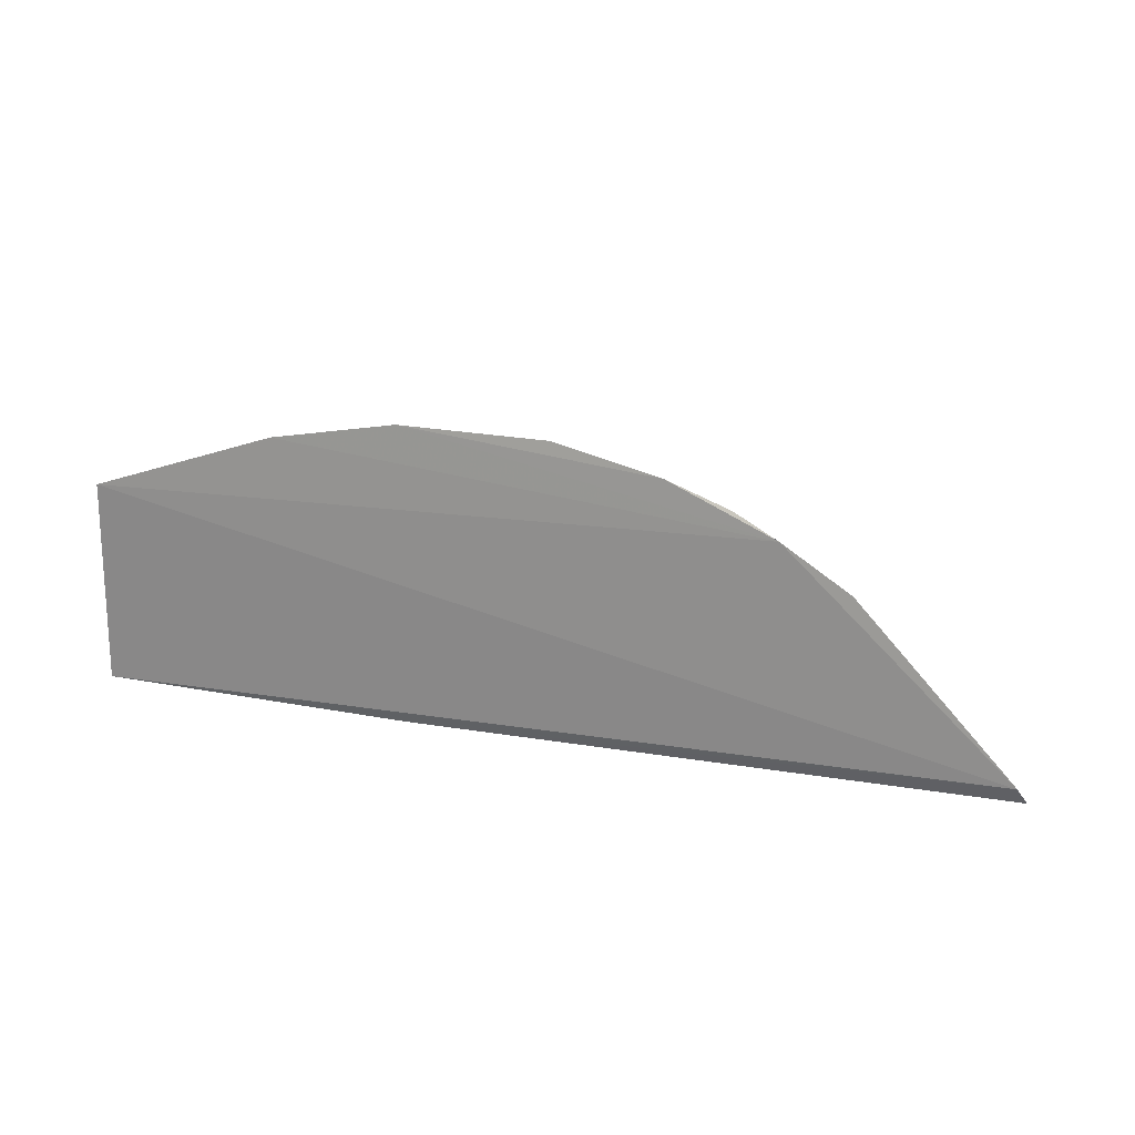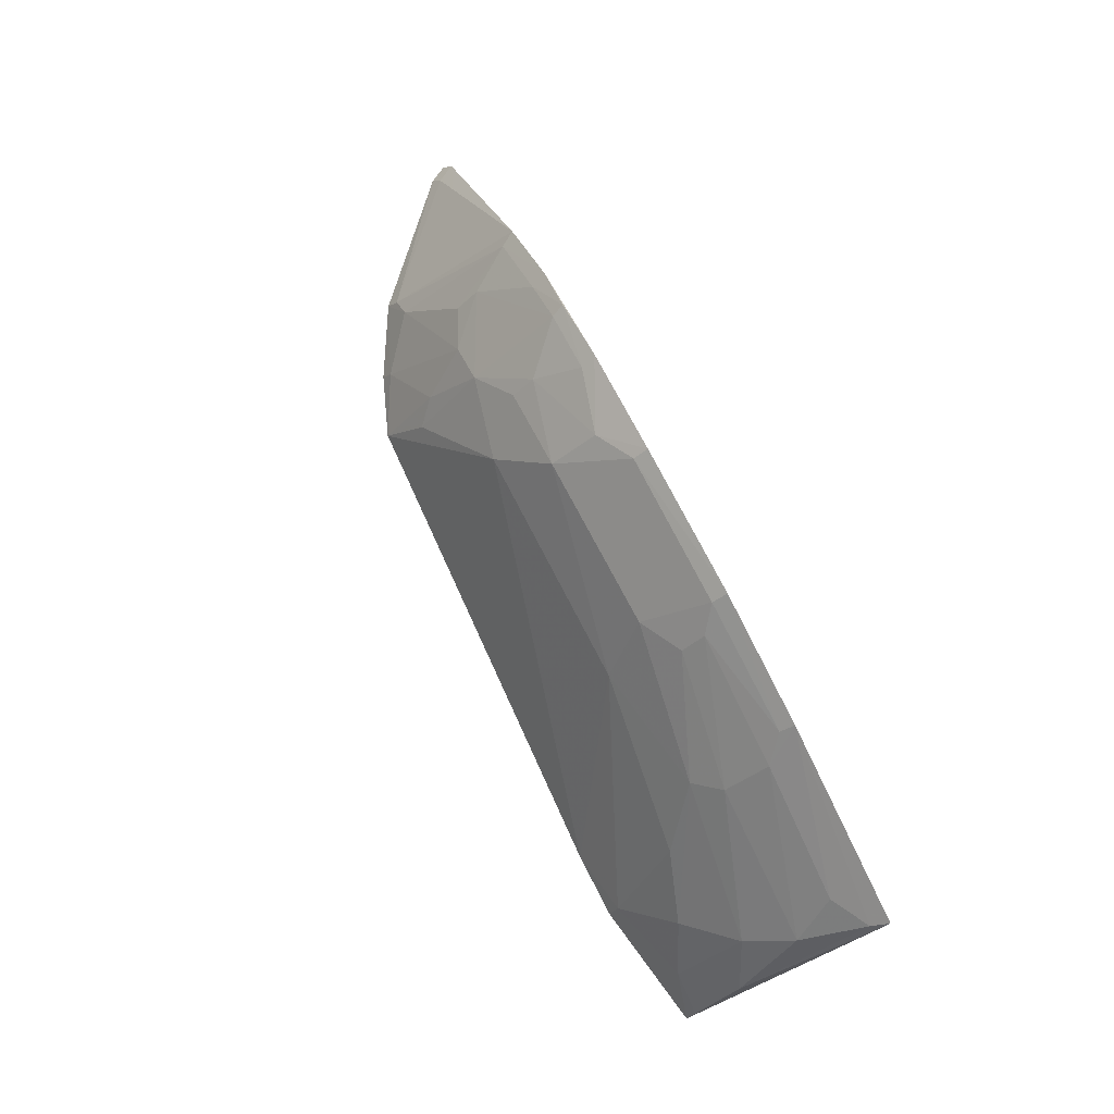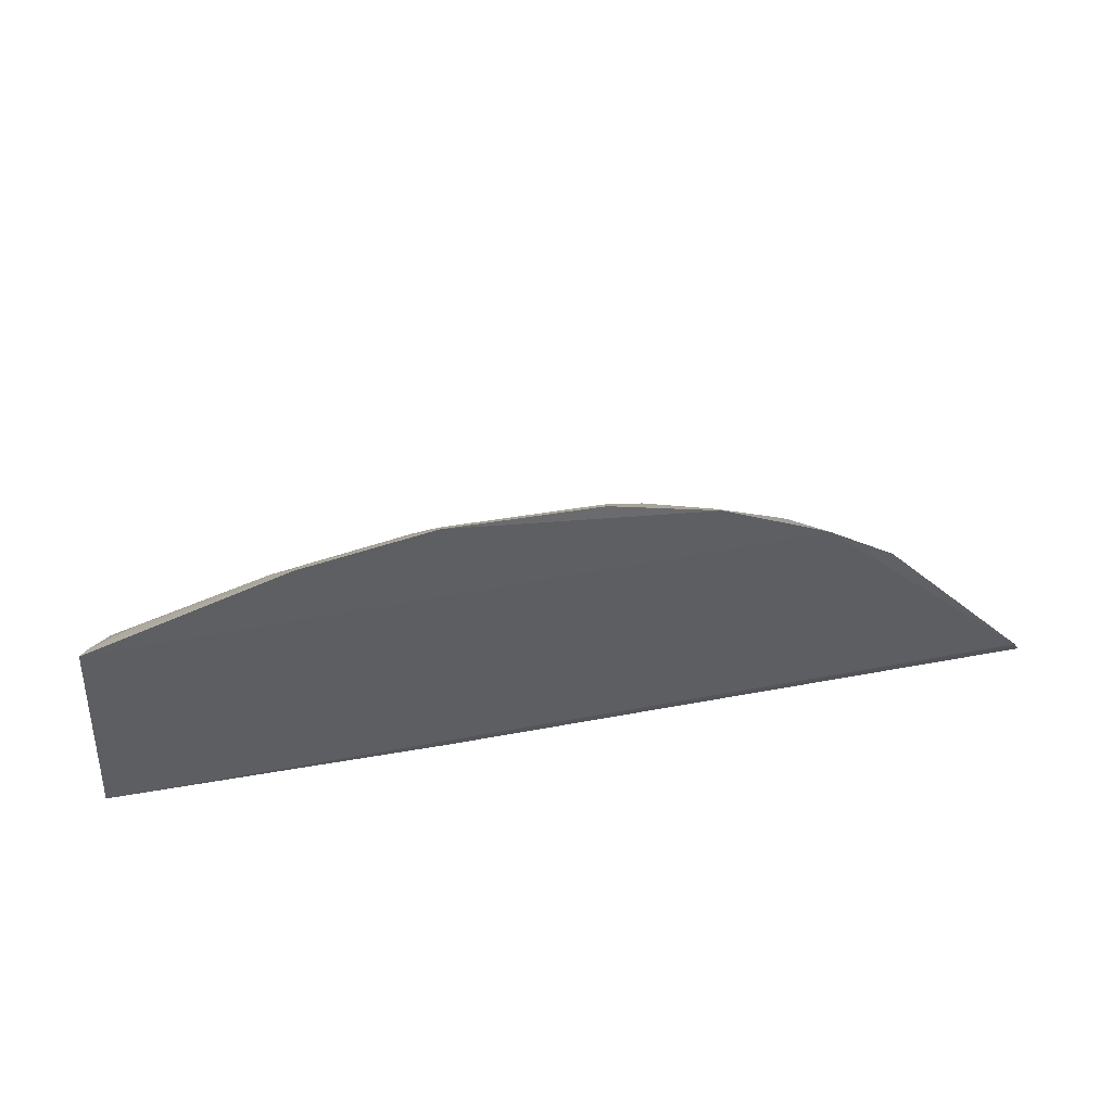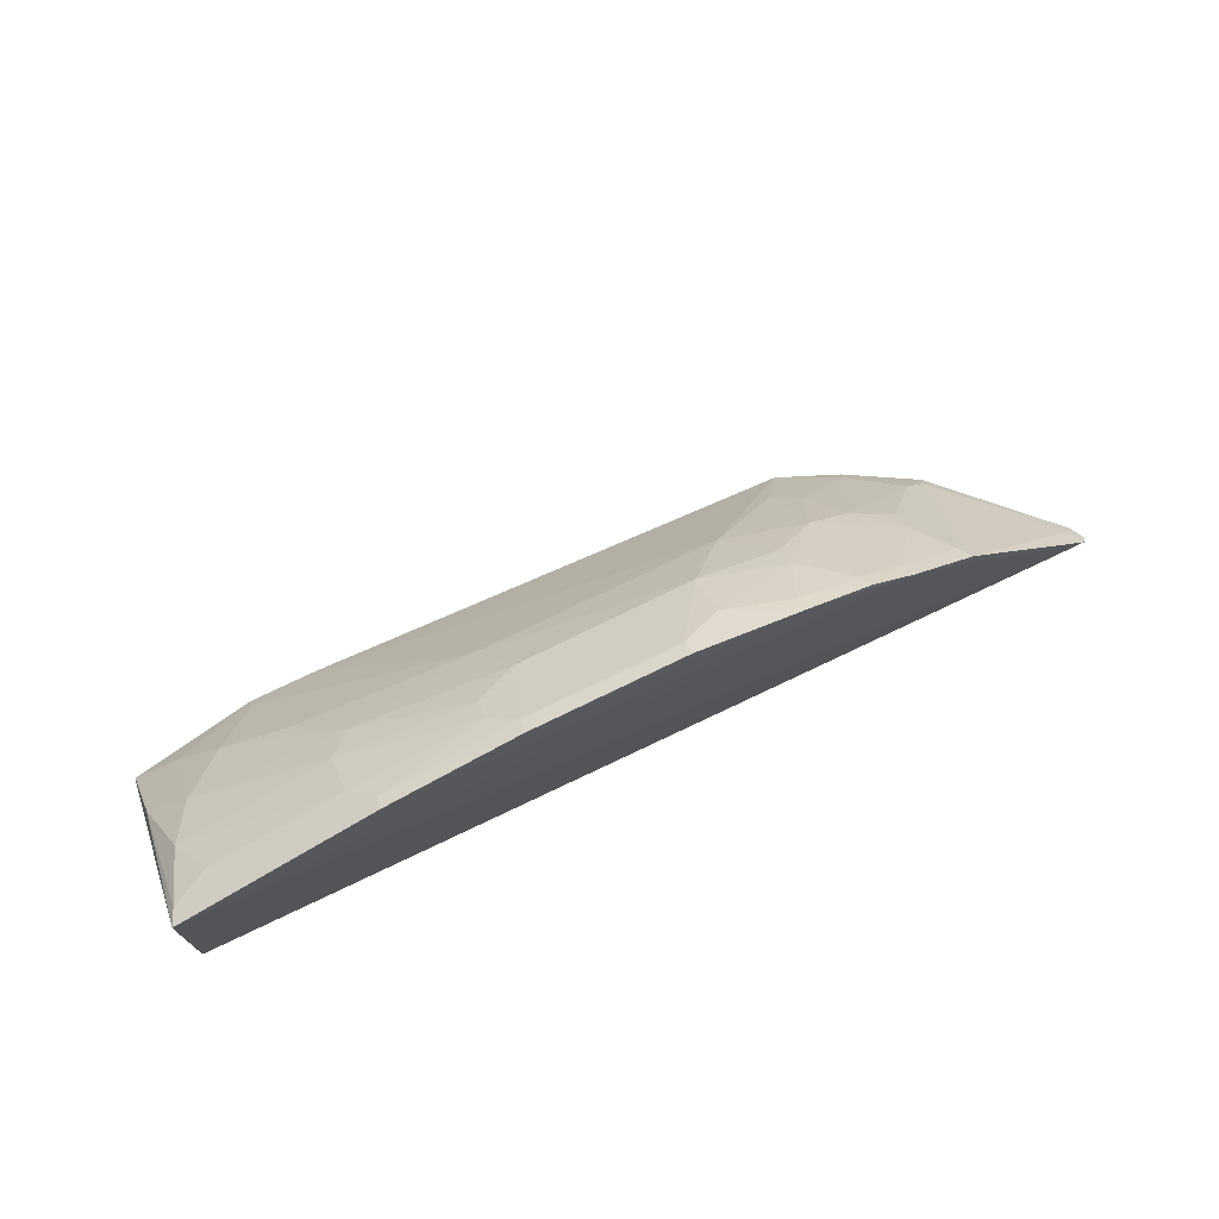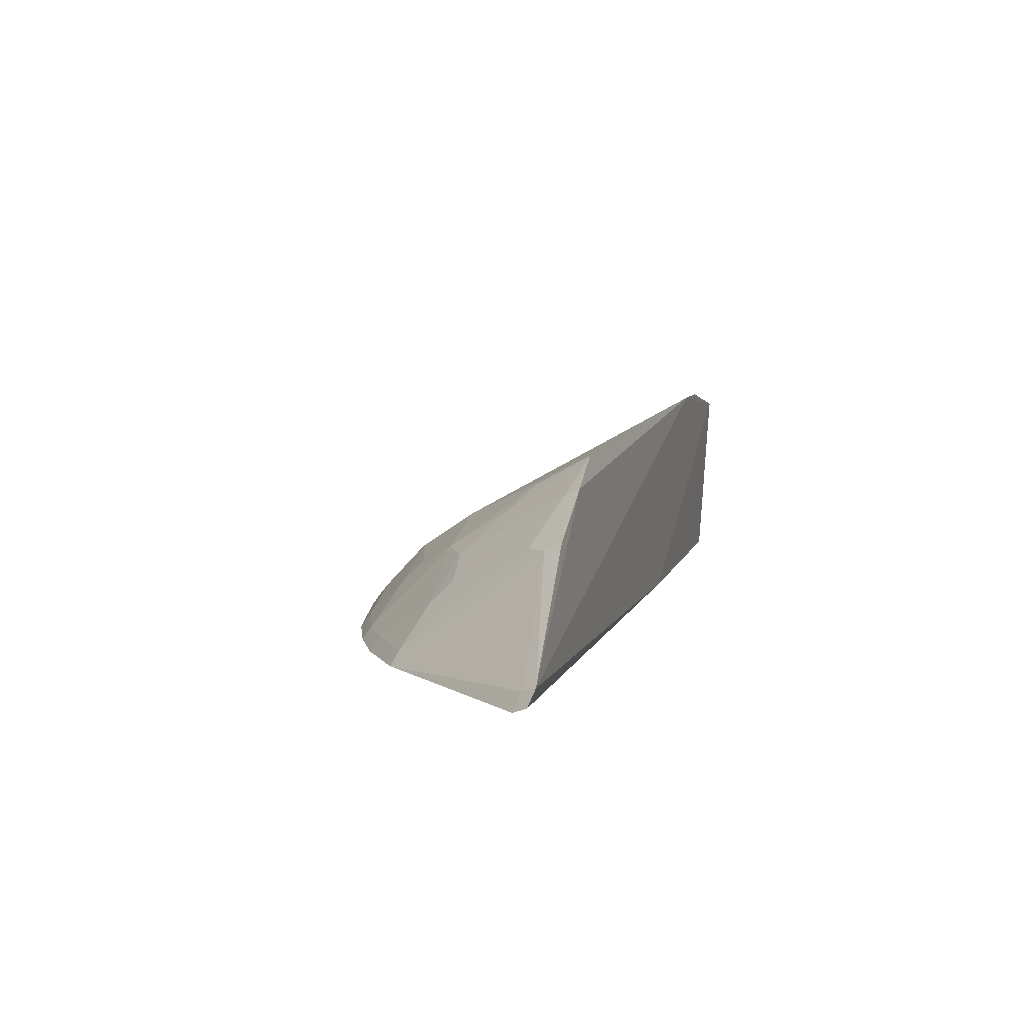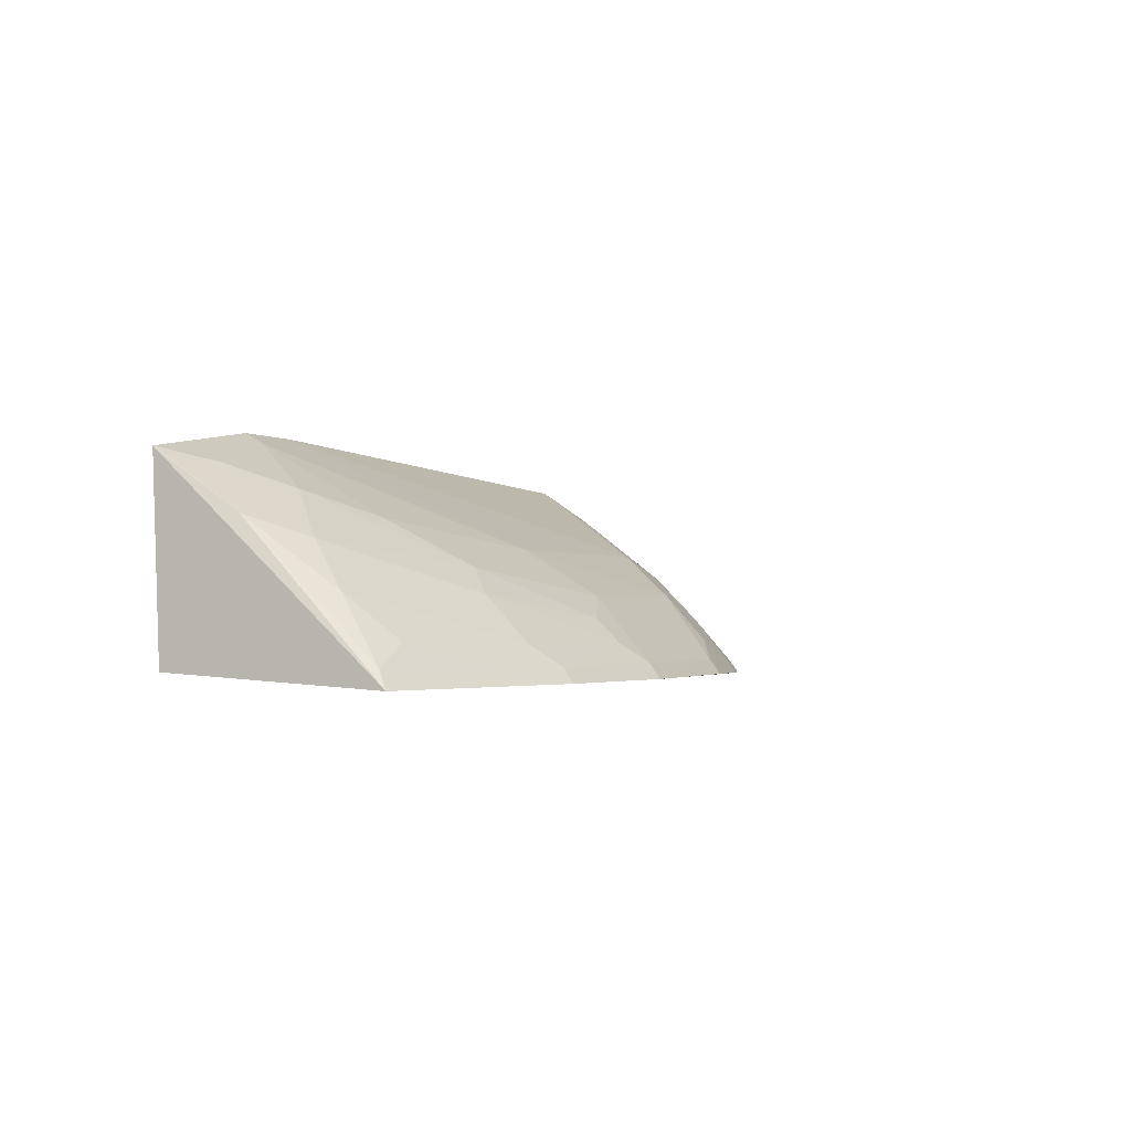
<metadata>
{"format":"obj","ext":"obj","renderer":"f3d","projection":"perspective","resolution":1024,"background":"white","views":[{"elev":18.2,"azim":-158.7,"up":"+Y"},{"elev":78.9,"azim":62.6,"up":"+Y"},{"elev":43.2,"azim":168.1,"up":"+Y"},{"elev":72.9,"azim":154.1,"up":"+Y"},{"elev":7.7,"azim":-76.1,"up":"+Z"},{"elev":-1.5,"azim":115.5,"up":"+Z"}]}
</metadata>
<code>
v 0.231 0.2046 0.2966
v 0.2348 0.2127 0.1709
v 0.2294 0.3541 0.1626
v -0.09702 0.4147 0.1638
v -0.3917 0.2191 0.1785
v 0.09414 0.3342 0.2306
v 0.007576 0.2127 0.1709
v 0.199 0.2904 0.2449
v 0.09546 0.3991 0.163
v -0.2316 0.2206 0.2955
v -0.3903 0.2332 0.1631
v 0.1703 0.2613 0.2745
v 0.2268 0.2595 0.2583
v 0.005715 0.408 0.1733
v 0.1994 0.3464 0.1878
v 0.09929 0.2063 0.3109
v -0.1268 0.3647 0.2157
v -0.2429 0.3682 0.1612
v -0.3957 0.2232 0.1676
v 0.2008 0.229 0.2886
v 0.2137 0.3167 0.2153
v 0.00615 0.4155 0.1634
v 0.1094 0.377 0.186
v 0.2253 0.3477 0.1739
v -0.2729 0.2188 0.2787
v 0.007566 0.324 0.2436
v -0.0971 0.4076 0.1736
v -0.2881 0.3394 0.1624
v -0.2139 0.3202 0.2296
v 0.2294 0.2147 0.2899
v 0.1436 0.2058 0.3108
v 0.09415 0.3923 0.1724
v -0.1707 0.3987 0.1625
v 0.02066 0.3949 0.1854
v 0.1088 0.3491 0.2146
v 0.1259 0.2909 0.2591
v -0.1572 0.321 0.2441
v -0.009154 0.3665 0.2142
v -0.3855 0.2291 0.175
v -0.3152 0.2317 0.2456
v -0.2282 0.2742 0.2592
v -0.2677 0.3187 0.2008
v 0.1428 0.2174 0.3043
v -0.1248 0.3929 0.1857
v -0.1835 0.3624 0.2002
v 0.02073 0.3794 0.2004
v -0.3192 0.22 0.2515
v -0.2693 0.2293 0.2738
v -0.2152 0.2611 0.2731
v -0.2113 0.3774 0.1713
v -0.2402 0.3615 0.1714
v -0.2832 0.3345 0.1722
v -0.1837 0.3473 0.215
v -0.1684 0.3917 0.1726
v -0.3017 0.2447 0.2448
v -0.2136 0.3832 0.1629
v -0.2683 0.3028 0.2159
v -0.2411 0.3054 0.2292
f 1 2 3
f 7 2 1
f 7 1 5
f 11 3 2
f 11 2 7
f 12 8 6
f 13 1 3
f 16 5 1
f 18 9 3
f 18 3 11
f 19 11 7
f 19 7 5
f 19 5 11
f 20 8 12
f 21 8 13
f 22 9 18
f 23 21 15
f 23 15 9
f 24 3 9
f 24 9 15
f 24 15 21
f 24 21 13
f 24 13 3
f 25 16 10
f 25 5 16
f 27 22 4
f 27 14 22
f 28 18 11
f 30 13 8
f 30 8 20
f 30 20 1
f 30 1 13
f 31 16 1
f 31 1 20
f 32 22 14
f 32 9 22
f 32 23 9
f 33 22 18
f 33 4 22
f 34 32 14
f 34 23 32
f 35 6 8
f 35 8 21
f 35 21 23
f 35 23 34
f 36 12 6
f 36 6 26
f 37 26 17
f 37 10 16
f 37 16 26
f 38 27 17
f 38 14 27
f 38 34 14
f 38 17 26
f 38 26 6
f 39 28 11
f 39 11 5
f 40 39 5
f 40 28 39
f 43 26 16
f 43 16 31
f 43 36 26
f 43 12 36
f 43 31 20
f 43 20 12
f 44 27 4
f 44 4 33
f 44 17 27
f 45 17 44
f 46 35 34
f 46 6 35
f 46 38 6
f 46 34 38
f 47 40 5
f 47 5 25
f 48 25 10
f 48 10 41
f 48 47 25
f 49 37 29
f 49 29 41
f 49 41 10
f 49 10 37
f 50 42 29
f 50 29 45
f 51 42 50
f 52 28 40
f 52 42 51
f 52 51 18
f 52 18 28
f 53 45 29
f 53 17 45
f 53 37 17
f 53 29 37
f 54 45 44
f 54 44 33
f 54 50 45
f 55 40 47
f 55 47 48
f 55 52 40
f 56 33 18
f 56 51 50
f 56 18 51
f 56 54 33
f 56 50 54
f 57 42 52
f 57 52 55
f 58 29 42
f 58 42 57
f 58 41 29
f 58 48 41
f 58 57 55
f 58 55 48

</code>
